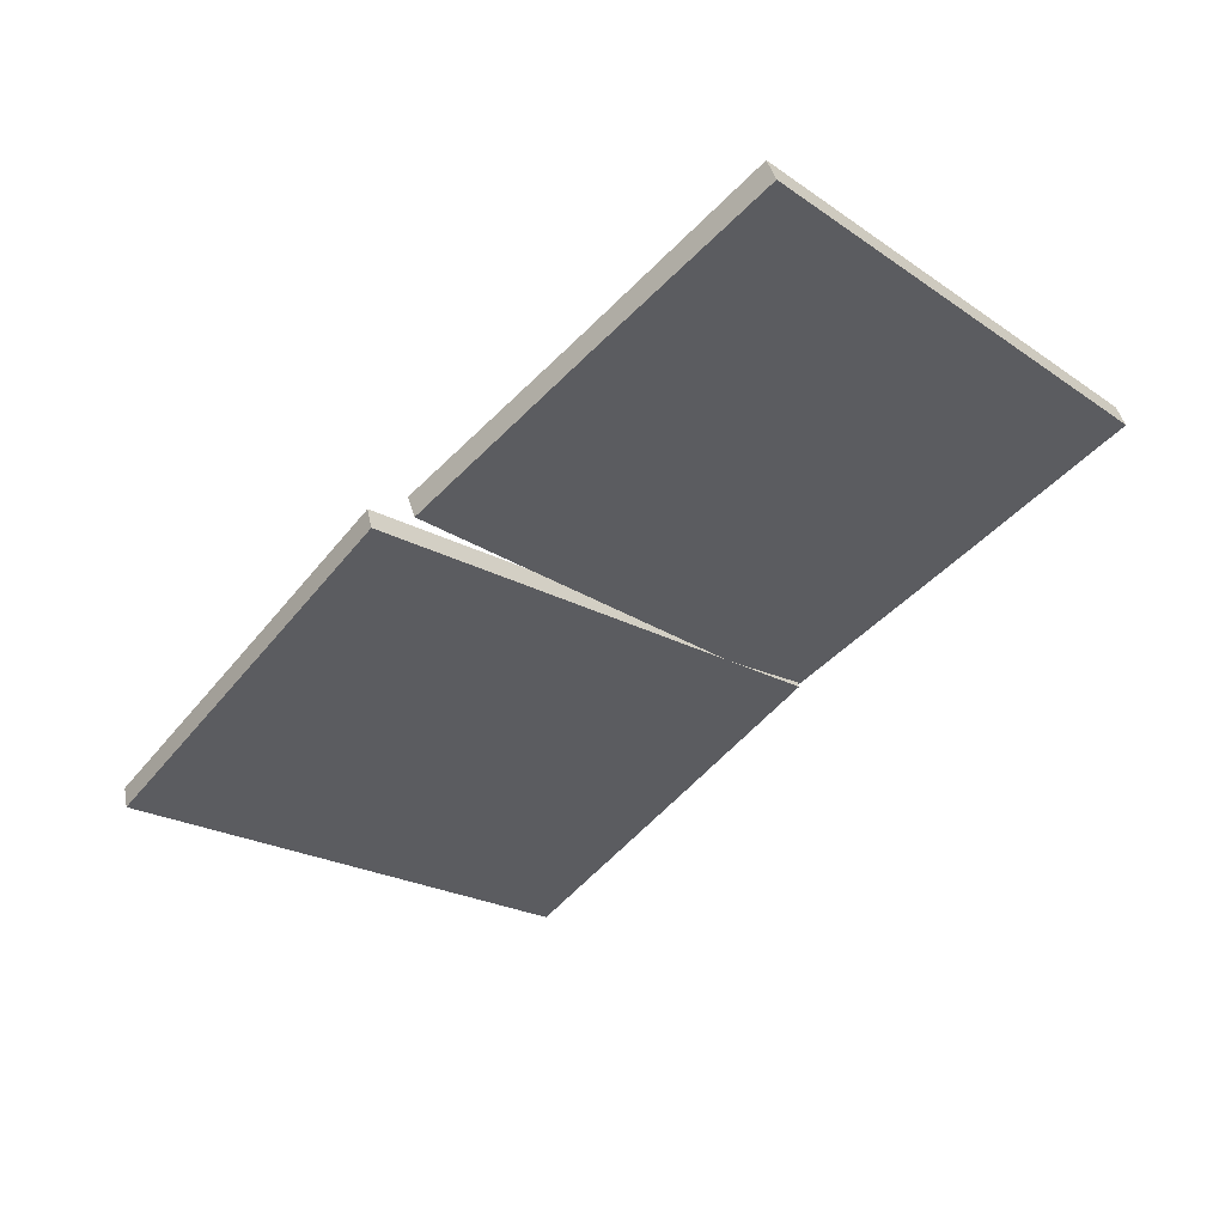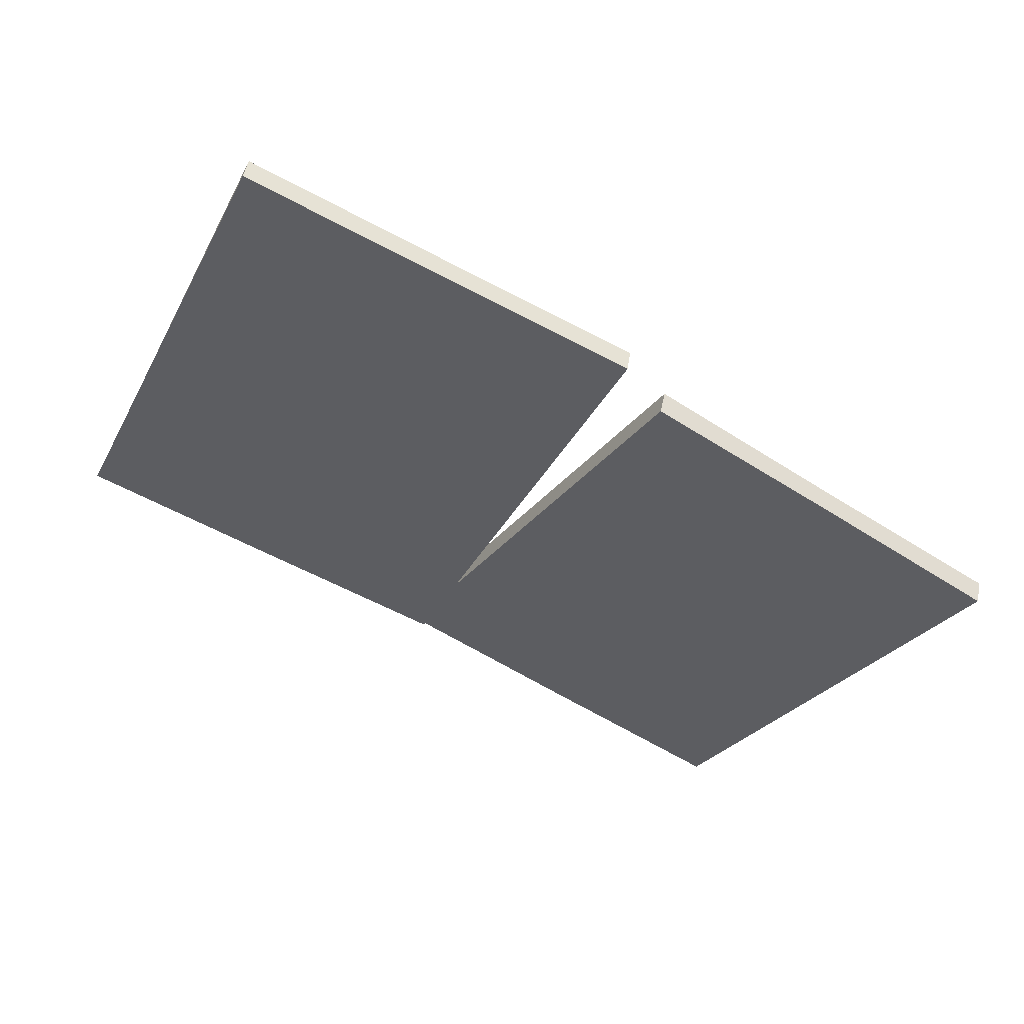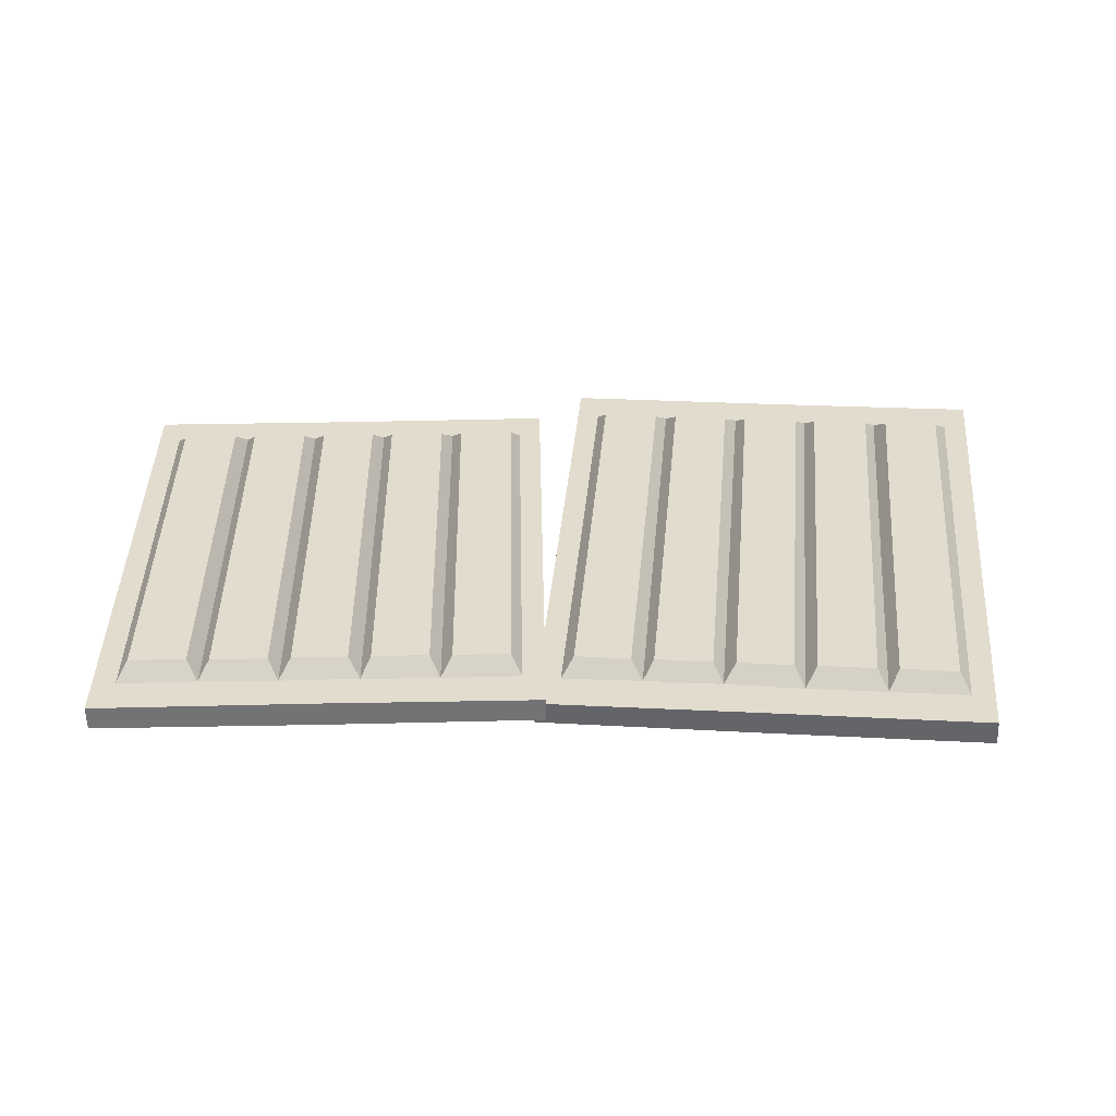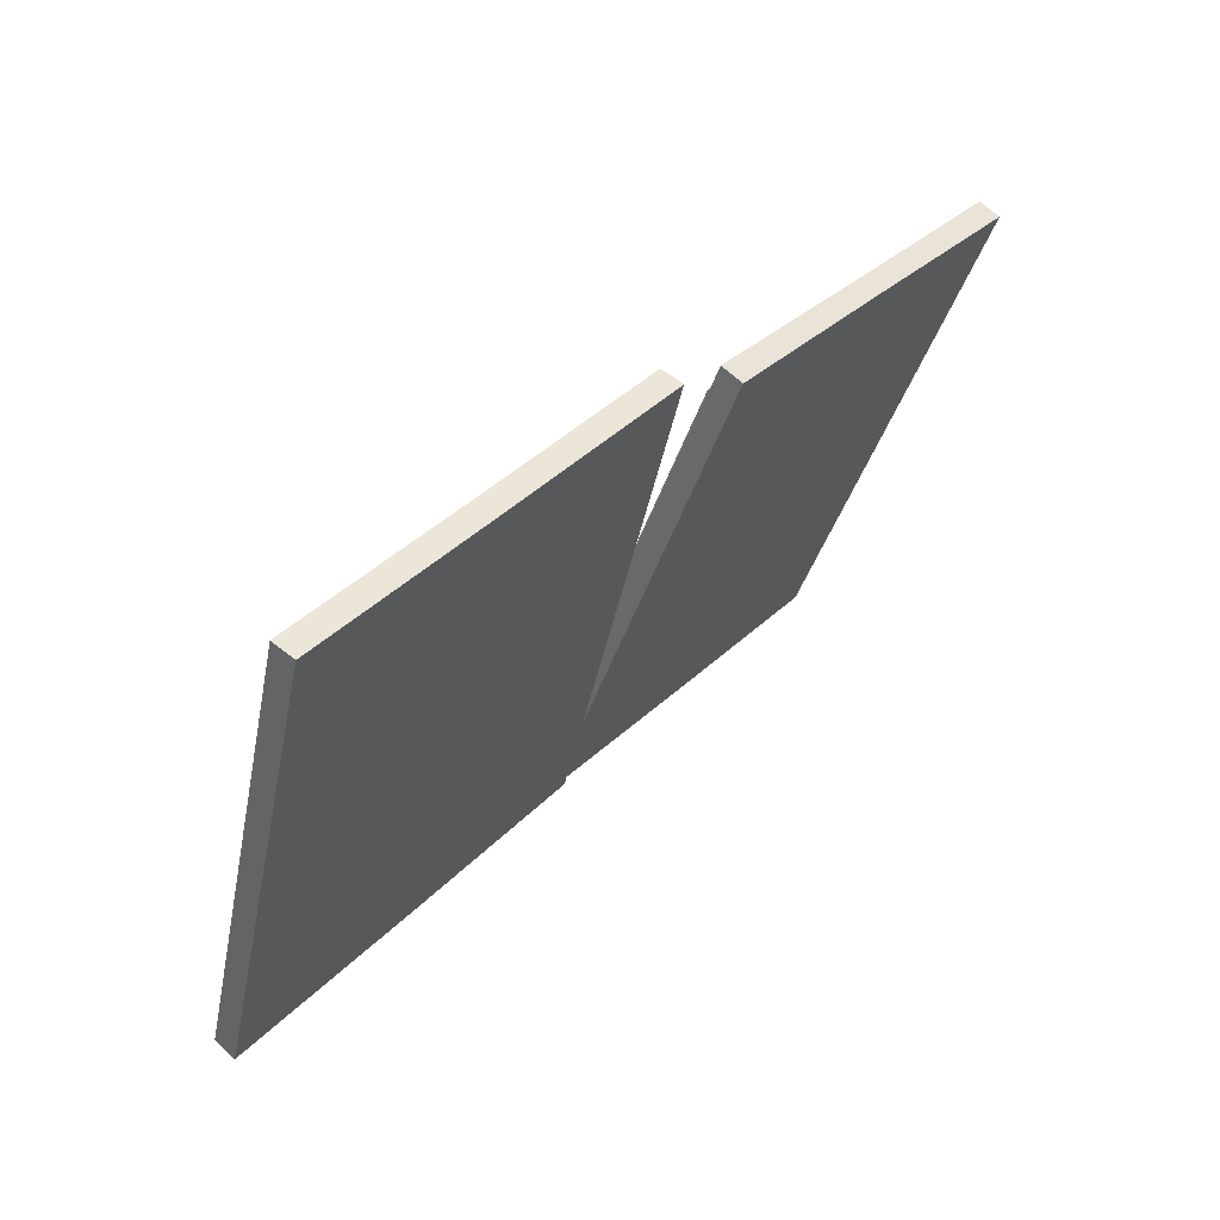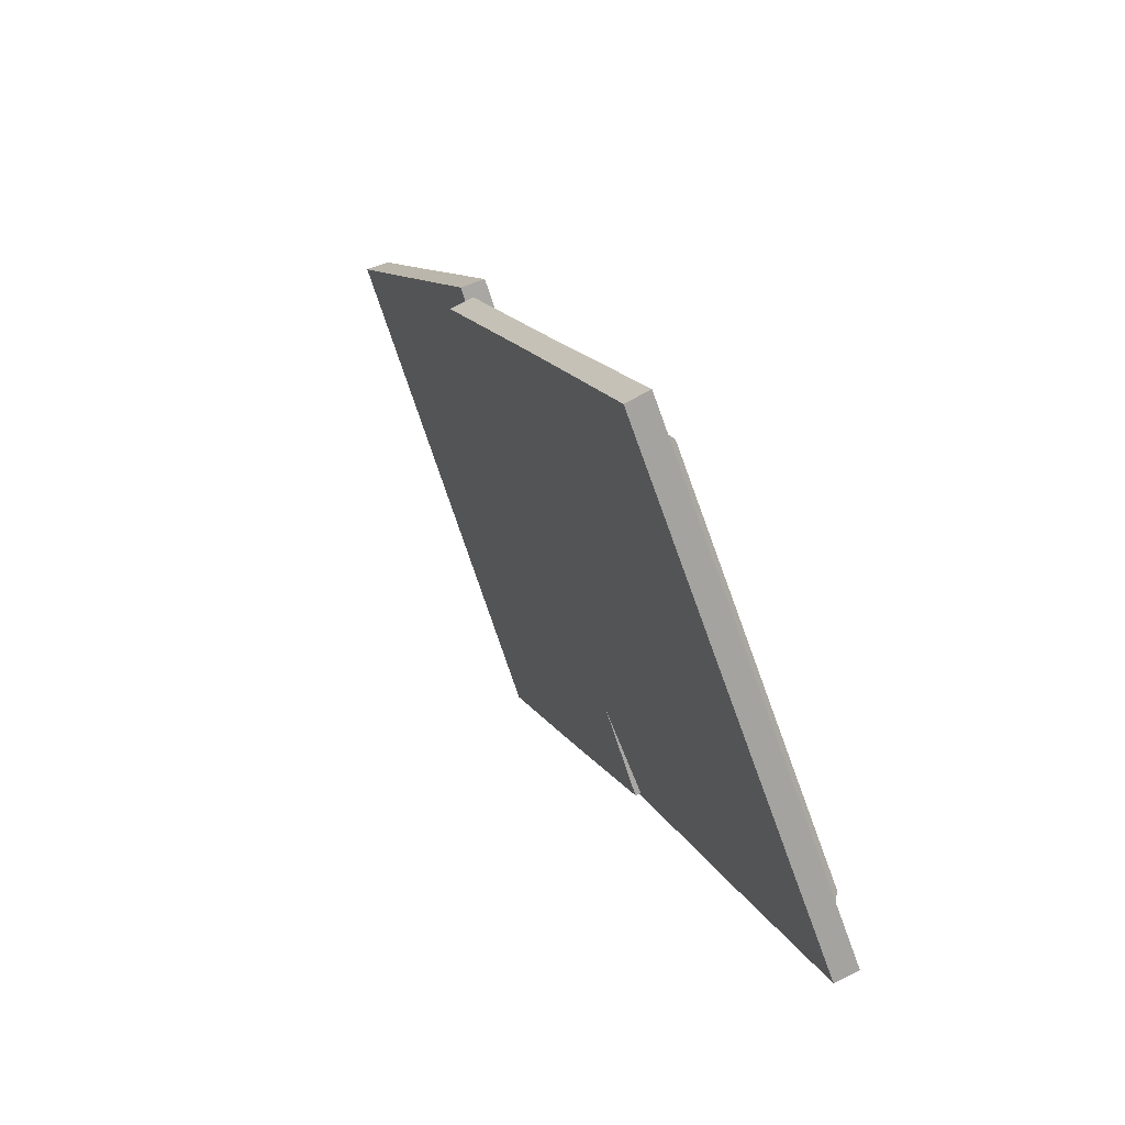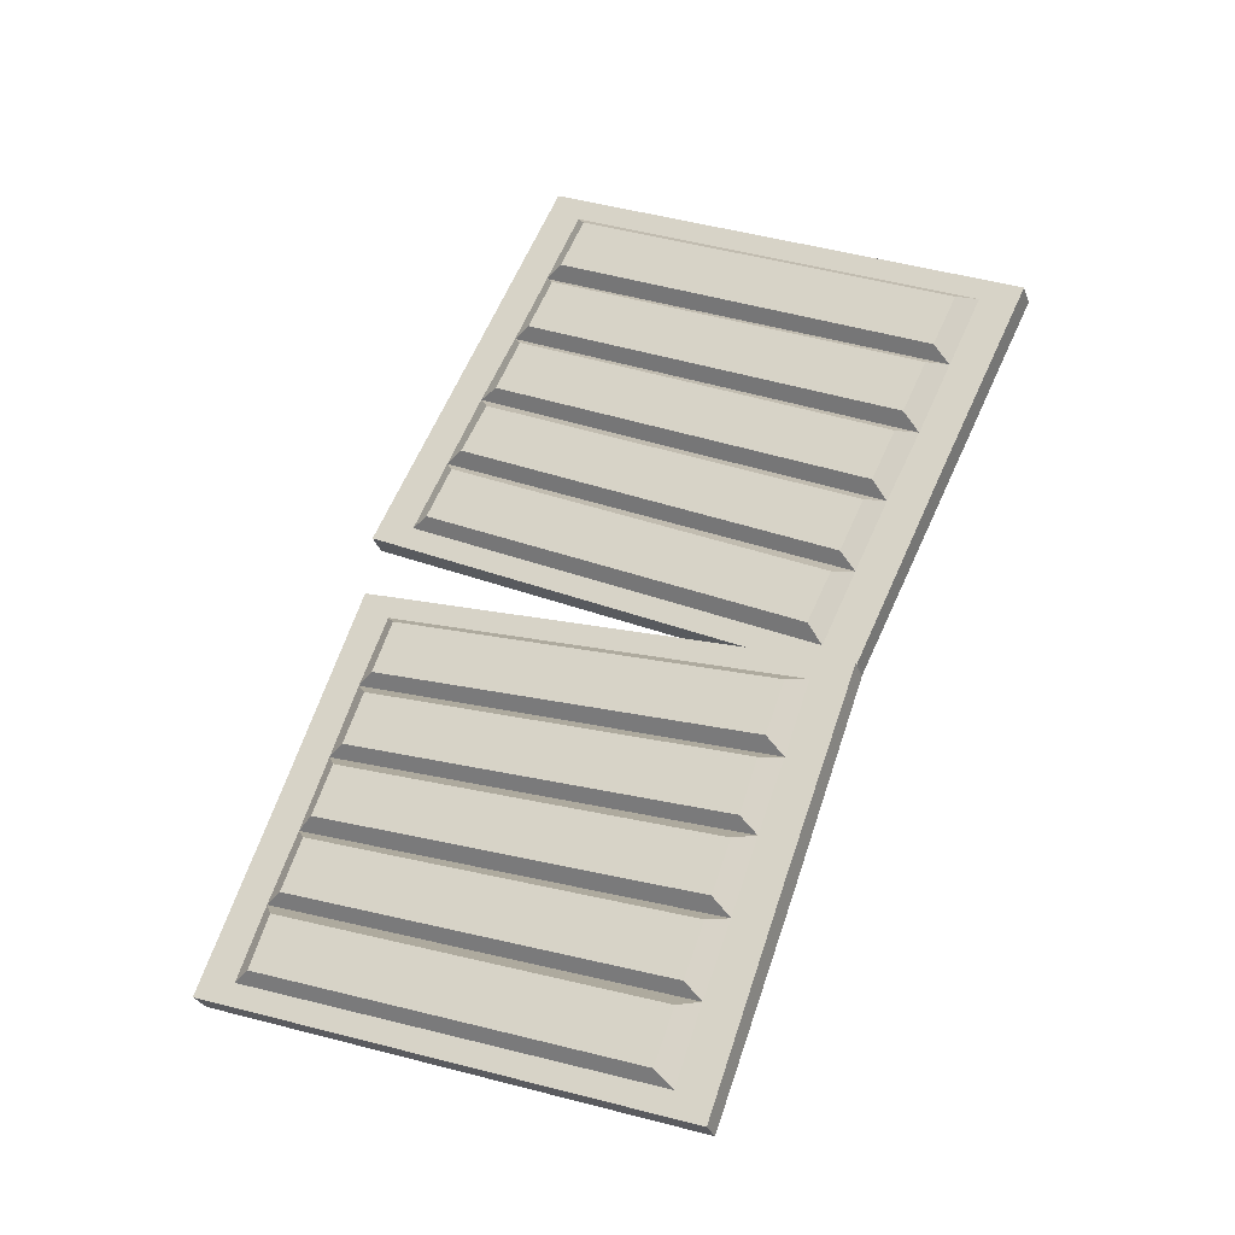
<metadata>
{"format":"obj","ext":"obj","renderer":"f3d","projection":"perspective","resolution":1024,"background":"white","views":[{"elev":-54.2,"azim":48.1,"up":"+Y"},{"elev":-56.8,"azim":-32.2,"up":"+Y"},{"elev":55.6,"azim":-179.6,"up":"+Y"},{"elev":33.5,"azim":-54.0,"up":"+Z"},{"elev":14.4,"azim":70.5,"up":"+Z"},{"elev":65.6,"azim":110.4,"up":"+Y"}]}
</metadata>
<code>
g SM_Prop_Dumpster_Lid_01
v -0.1188 -0.4354 1.262
v 0.4842 -0.2751 0.7044
v -0.003794 -0.03106 -0.006663
v 1.094 -0.09032 0.07699
v 0.4842 -0.2751 0.7044
v 0.9792 -0.4947 1.346
v 1.101 -0.5574 1.314
v 1.634 -0.3273 0.7114
v 1.066 -0.07289 0.07351
v 2.168 -0.07289 0.04214
v 1.634 -0.3273 0.7114
v 2.203 -0.5574 1.283
v 0.2158 0.00728 0.1746
v 0.1217 -0.3134 1.178
v -0.01774 -0.3064 1.168
v 0.07289 0.01425 0.1641
v 1 -0.03455 0.2304
v 0.9095 -0.3552 1.238
v 0.7665 -0.3483 1.227
v 0.8607 -0.02758 0.2199
v 0.8049 -0.02409 0.2164
v 0.7108 -0.3448 1.224
v 0.5713 -0.3378 1.21
v 0.662 -0.01712 0.206
v 0.6062 -0.01363 0.2025
v 0.5156 -0.3343 1.206
v 0.3727 -0.3273 1.196
v 0.4668 -0.006663 0.192
v 0.411 -0.003177 0.1885
v 0.3204 -0.3239 1.192
v 0.1775 -0.3169 1.182
v 0.2681 0.003794 0.1781
v 0.07289 0.01425 0.1641
v -0.01774 -0.3064 1.168
v -0.05259 -0.3517 1.196
v 0.04849 -0.003177 0.1084
v -0.05259 -0.3517 1.196
v -0.01774 -0.3064 1.168
v 0.1217 -0.3134 1.178
v 0.1461 -0.3622 1.21
v 0.1775 -0.3169 1.182
v 0.3204 -0.3239 1.192
v 0.3413 -0.3727 1.224
v 0.3727 -0.3273 1.196
v 0.5156 -0.3343 1.206
v 0.5365 -0.3831 1.241
v 0.5713 -0.3378 1.21
v 0.7108 -0.3448 1.224
v 0.7352 -0.3936 1.255
v 0.7665 -0.3483 1.227
v 0.9095 -0.3552 1.238
v 0.9304 -0.404 1.269
v 0.2437 -0.01363 0.1223
v 0.1461 -0.3622 1.21
v 0.1217 -0.3134 1.178
v 0.2158 0.00728 0.1746
v 0.2437 -0.01363 0.1223
v 0.2158 0.00728 0.1746
v 0.07289 0.01425 0.1641
v 0.04849 -0.003177 0.1084
v 0.4424 -0.02409 0.1363
v 0.2681 0.003794 0.1781
v 0.411 -0.003177 0.1885
v 0.6376 -0.03455 0.1537
v 0.4668 -0.006663 0.192
v 0.6062 -0.01363 0.2025
v 0.8328 -0.04501 0.1676
v 0.662 -0.01712 0.206
v 0.8049 -0.02409 0.2164
v 1.031 -0.05895 0.1816
v 0.8607 -0.02758 0.2199
v 1 -0.03455 0.2304
v 0.8607 -0.02758 0.2199
v 0.7665 -0.3483 1.227
v 0.7352 -0.3936 1.255
v 0.8328 -0.04501 0.1676
v 1.031 -0.05895 0.1816
v 0.9304 -0.404 1.269
v 0.9095 -0.3552 1.238
v 1 -0.03455 0.2304
v 0.662 -0.01712 0.206
v 0.5713 -0.3378 1.21
v 0.5365 -0.3831 1.241
v 0.6376 -0.03455 0.1537
v 0.8328 -0.04501 0.1676
v 0.7352 -0.3936 1.255
v 0.7108 -0.3448 1.224
v 0.8049 -0.02409 0.2164
v 0.4668 -0.006663 0.192
v 0.3727 -0.3273 1.196
v 0.3413 -0.3727 1.224
v 0.4424 -0.02409 0.1363
v 0.6376 -0.03455 0.1537
v 0.5365 -0.3831 1.241
v 0.5156 -0.3343 1.206
v 0.6062 -0.01363 0.2025
v 0.2681 0.003794 0.1781
v 0.1775 -0.3169 1.182
v 0.1461 -0.3622 1.21
v 0.2437 -0.01363 0.1223
v 0.4424 -0.02409 0.1363
v 0.3413 -0.3727 1.224
v 0.3204 -0.3239 1.192
v 0.411 -0.003177 0.1885
v 0.04849 -0.003177 0.1084
v -0.05259 -0.3517 1.196
v -0.1188 -0.3761 1.28
v -0.0003085 0.02819 0.01425
v 1.098 -0.03106 0.09442
v 0.9792 -0.4354 1.363
v 0.9304 -0.404 1.269
v 1.031 -0.05895 0.1816
v 0.04849 -0.003177 0.1084
v -0.0003085 0.02819 0.01425
v 0.5469 -0.003177 0.05608
v 0.2437 -0.01363 0.1223
v 0.4424 -0.02409 0.1363
v 0.6376 -0.03455 0.1537
v 0.8328 -0.04501 0.1676
v 1.098 -0.03106 0.09442
v 1.031 -0.05895 0.1816
v 0.1461 -0.3622 1.21
v -0.1188 -0.3761 1.28
v -0.05259 -0.3517 1.196
v 0.4319 -0.4075 1.321
v 0.3413 -0.3727 1.224
v 0.5365 -0.3831 1.241
v 0.7352 -0.3936 1.255
v 0.9304 -0.404 1.269
v 0.9792 -0.4354 1.363
v -0.0003085 0.02819 0.01425
v -0.1188 -0.3761 1.28
v -0.1188 -0.4354 1.262
v -0.003794 -0.03106 -0.006663
v 1.094 -0.09032 0.07699
v 0.9792 -0.4947 1.346
v 0.9792 -0.4354 1.363
v 1.098 -0.03106 0.09442
v -0.0003085 0.02819 0.01425
v -0.003794 -0.03106 -0.006663
v 0.5469 -0.06243 0.03517
v 0.5469 -0.003177 0.05608
v 1.094 -0.09032 0.07699
v 1.098 -0.03106 0.09442
v 0.4319 -0.4075 1.321
v -0.1188 -0.4354 1.262
v -0.1188 -0.3761 1.28
v 0.4284 -0.4668 1.304
v 0.9792 -0.4354 1.363
v 0.9792 -0.4947 1.346
v -0.003794 -0.03106 -0.006663
v 0.4842 -0.2751 0.7044
v 0.5469 -0.06243 0.03517
v 1.094 -0.09032 0.07699
v 0.4284 -0.4668 1.304
v 0.4842 -0.2751 0.7044
v -0.1188 -0.4354 1.262
v 0.9792 -0.4947 1.346
v 1.296 -0.03106 0.2304
v 1.324 -0.418 1.217
v 1.181 -0.418 1.22
v 1.153 -0.03106 0.2338
v 2.088 -0.03106 0.2094
v 2.115 -0.418 1.192
v 1.973 -0.418 1.199
v 1.945 -0.03106 0.2129
v 1.889 -0.03106 0.2129
v 1.917 -0.418 1.199
v 1.774 -0.418 1.203
v 1.746 -0.03106 0.2164
v 1.69 -0.03106 0.2199
v 1.718 -0.418 1.206
v 1.579 -0.418 1.21
v 1.551 -0.03106 0.2234
v 1.495 -0.03106 0.2234
v 1.523 -0.418 1.21
v 1.38 -0.418 1.213
v 1.352 -0.03106 0.2304
v 1.153 -0.03106 0.2338
v 1.181 -0.418 1.22
v 1.157 -0.4668 1.248
v 1.126 -0.04849 0.1816
v 1.157 -0.4668 1.248
v 1.181 -0.418 1.22
v 1.324 -0.418 1.217
v 1.352 -0.4668 1.245
v 1.38 -0.418 1.213
v 1.523 -0.418 1.21
v 1.551 -0.4668 1.238
v 1.579 -0.418 1.21
v 1.718 -0.418 1.206
v 1.75 -0.4668 1.231
v 1.774 -0.418 1.203
v 1.917 -0.418 1.199
v 1.945 -0.4668 1.227
v 1.973 -0.418 1.199
v 2.115 -0.418 1.192
v 2.143 -0.4668 1.22
v 1.324 -0.04849 0.1746
v 1.352 -0.4668 1.245
v 1.324 -0.418 1.217
v 1.296 -0.03106 0.2304
v 1.324 -0.04849 0.1746
v 1.296 -0.03106 0.2304
v 1.153 -0.03106 0.2338
v 1.126 -0.04849 0.1816
v 1.519 -0.04849 0.1711
v 1.352 -0.03106 0.2304
v 1.495 -0.03106 0.2234
v 1.718 -0.04849 0.1641
v 1.551 -0.03106 0.2234
v 1.69 -0.03106 0.2199
v 1.913 -0.04849 0.1606
v 1.746 -0.03106 0.2164
v 1.889 -0.03106 0.2129
v 2.112 -0.04849 0.1537
v 1.945 -0.03106 0.2129
v 2.088 -0.03106 0.2094
v 1.945 -0.03106 0.2129
v 1.973 -0.418 1.199
v 1.945 -0.4668 1.227
v 1.913 -0.04849 0.1606
v 2.112 -0.04849 0.1537
v 2.143 -0.4668 1.22
v 2.115 -0.418 1.192
v 2.088 -0.03106 0.2094
v 1.746 -0.03106 0.2164
v 1.774 -0.418 1.203
v 1.75 -0.4668 1.231
v 1.718 -0.04849 0.1641
v 1.913 -0.04849 0.1606
v 1.945 -0.4668 1.227
v 1.917 -0.418 1.199
v 1.889 -0.03106 0.2129
v 1.551 -0.03106 0.2234
v 1.579 -0.418 1.21
v 1.551 -0.4668 1.238
v 1.519 -0.04849 0.1711
v 1.718 -0.04849 0.1641
v 1.75 -0.4668 1.231
v 1.718 -0.418 1.206
v 1.69 -0.03106 0.2199
v 1.352 -0.03106 0.2304
v 1.38 -0.418 1.213
v 1.352 -0.4668 1.245
v 1.324 -0.04849 0.1746
v 1.519 -0.04849 0.1711
v 1.551 -0.4668 1.238
v 1.523 -0.418 1.21
v 1.495 -0.03106 0.2234
v 1.126 -0.04849 0.1816
v 1.157 -0.4668 1.248
v 1.101 -0.5016 1.339
v 1.066 -0.01363 0.09442
v 2.168 -0.01363 0.06305
v 2.203 -0.5016 1.307
v 2.143 -0.4668 1.22
v 2.112 -0.04849 0.1537
v 1.126 -0.04849 0.1816
v 1.066 -0.01363 0.09442
v 1.617 -0.01363 0.08048
v 1.324 -0.04849 0.1746
v 1.519 -0.04849 0.1711
v 1.718 -0.04849 0.1641
v 1.913 -0.04849 0.1606
v 2.168 -0.01363 0.06305
v 2.112 -0.04849 0.1537
v 1.352 -0.4668 1.245
v 1.101 -0.5016 1.339
v 1.157 -0.4668 1.248
v 1.652 -0.5016 1.321
v 1.551 -0.4668 1.238
v 1.75 -0.4668 1.231
v 1.945 -0.4668 1.227
v 2.143 -0.4668 1.22
v 2.203 -0.5016 1.307
v 1.066 -0.01363 0.09442
v 1.101 -0.5016 1.339
v 1.101 -0.5574 1.314
v 1.066 -0.07289 0.07351
v 2.168 -0.07289 0.04214
v 2.203 -0.5574 1.283
v 2.203 -0.5016 1.307
v 2.168 -0.01363 0.06305
v 1.066 -0.01363 0.09442
v 1.066 -0.07289 0.07351
v 1.617 -0.07289 0.05608
v 1.617 -0.01363 0.08048
v 2.168 -0.07289 0.04214
v 2.168 -0.01363 0.06305
v 1.652 -0.5016 1.321
v 1.101 -0.5574 1.314
v 1.101 -0.5016 1.339
v 1.652 -0.5574 1.3
v 2.203 -0.5016 1.307
v 2.203 -0.5574 1.283
v 1.066 -0.07289 0.07351
v 1.634 -0.3273 0.7114
v 1.617 -0.07289 0.05608
v 2.168 -0.07289 0.04214
v 1.652 -0.5574 1.3
v 1.634 -0.3273 0.7114
v 1.101 -0.5574 1.314
v 2.203 -0.5574 1.283
g SM_Prop_Dumpster_Lid_01_0
f 3 2 1
f 6 5 4
f 9 8 7
f 12 11 10
f 15 14 13
f 16 15 13
f 19 18 17
f 20 19 17
f 23 22 21
f 24 23 21
f 27 26 25
f 28 27 25
f 31 30 29
f 32 31 29
f 35 34 33
f 36 35 33
f 39 38 37
f 40 39 37
f 42 41 40
f 43 42 40
f 45 44 43
f 46 45 43
f 48 47 46
f 49 48 46
f 51 50 49
f 52 51 49
f 55 54 53
f 56 55 53
f 59 58 57
f 60 59 57
f 57 62 61
f 62 63 61
f 61 65 64
f 65 66 64
f 64 68 67
f 68 69 67
f 67 71 70
f 71 72 70
f 75 74 73
f 76 75 73
f 79 78 77
f 80 79 77
f 83 82 81
f 84 83 81
f 87 86 85
f 88 87 85
f 91 90 89
f 92 91 89
f 95 94 93
f 96 95 93
f 99 98 97
f 100 99 97
f 103 102 101
f 104 103 101
f 107 106 105
f 108 107 105
f 111 110 109
f 112 111 109
f 115 114 113
f 116 115 113
f 117 115 116
f 118 115 117
f 119 115 118
f 120 115 119
f 121 120 119
f 124 123 122
f 123 125 122
f 122 125 126
f 126 125 127
f 127 125 128
f 128 125 129
f 125 130 129
f 133 132 131
f 134 133 131
f 137 136 135
f 138 137 135
f 141 140 139
f 142 141 139
f 143 141 142
f 144 143 142
f 147 146 145
f 146 148 145
f 145 148 149
f 148 150 149
f 153 152 151
f 154 152 153
f 157 156 155
f 155 156 158
f 161 160 159
f 162 161 159
f 165 164 163
f 166 165 163
f 169 168 167
f 170 169 167
f 173 172 171
f 174 173 171
f 177 176 175
f 178 177 175
f 181 180 179
f 182 181 179
f 185 184 183
f 186 185 183
f 188 187 186
f 189 188 186
f 191 190 189
f 192 191 189
f 194 193 192
f 195 194 192
f 197 196 195
f 198 197 195
f 201 200 199
f 202 201 199
f 205 204 203
f 206 205 203
f 203 208 207
f 208 209 207
f 207 211 210
f 211 212 210
f 210 214 213
f 214 215 213
f 213 217 216
f 217 218 216
f 221 220 219
f 222 221 219
f 225 224 223
f 226 225 223
f 229 228 227
f 230 229 227
f 233 232 231
f 234 233 231
f 237 236 235
f 238 237 235
f 241 240 239
f 242 241 239
f 245 244 243
f 246 245 243
f 249 248 247
f 250 249 247
f 253 252 251
f 254 253 251
f 257 256 255
f 258 257 255
f 261 260 259
f 262 261 259
f 263 261 262
f 264 261 263
f 265 261 264
f 266 261 265
f 267 266 265
f 270 269 268
f 269 271 268
f 268 271 272
f 272 271 273
f 273 271 274
f 274 271 275
f 271 276 275
f 279 278 277
f 280 279 277
f 283 282 281
f 284 283 281
f 287 286 285
f 288 287 285
f 289 287 288
f 290 289 288
f 293 292 291
f 292 294 291
f 291 294 295
f 294 296 295
f 299 298 297
f 300 298 299
f 303 302 301
f 301 302 304

</code>
